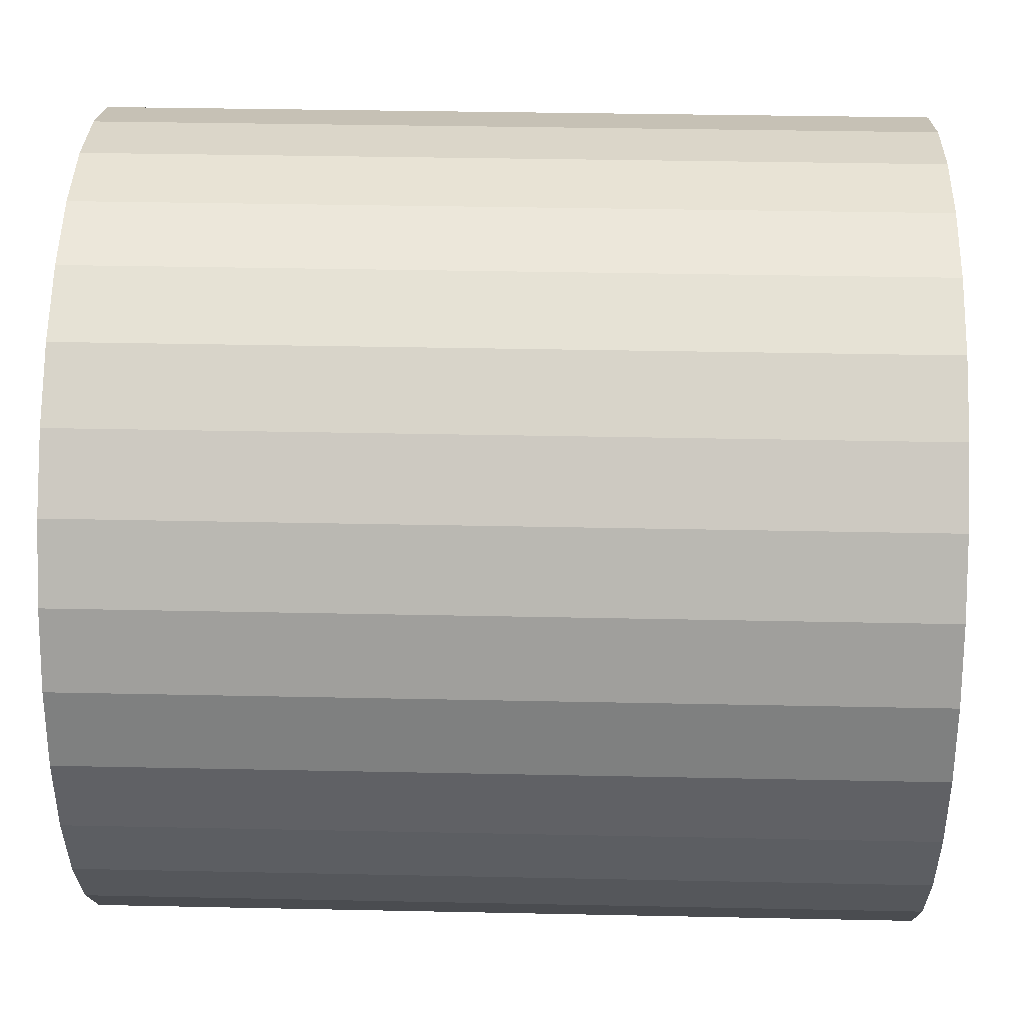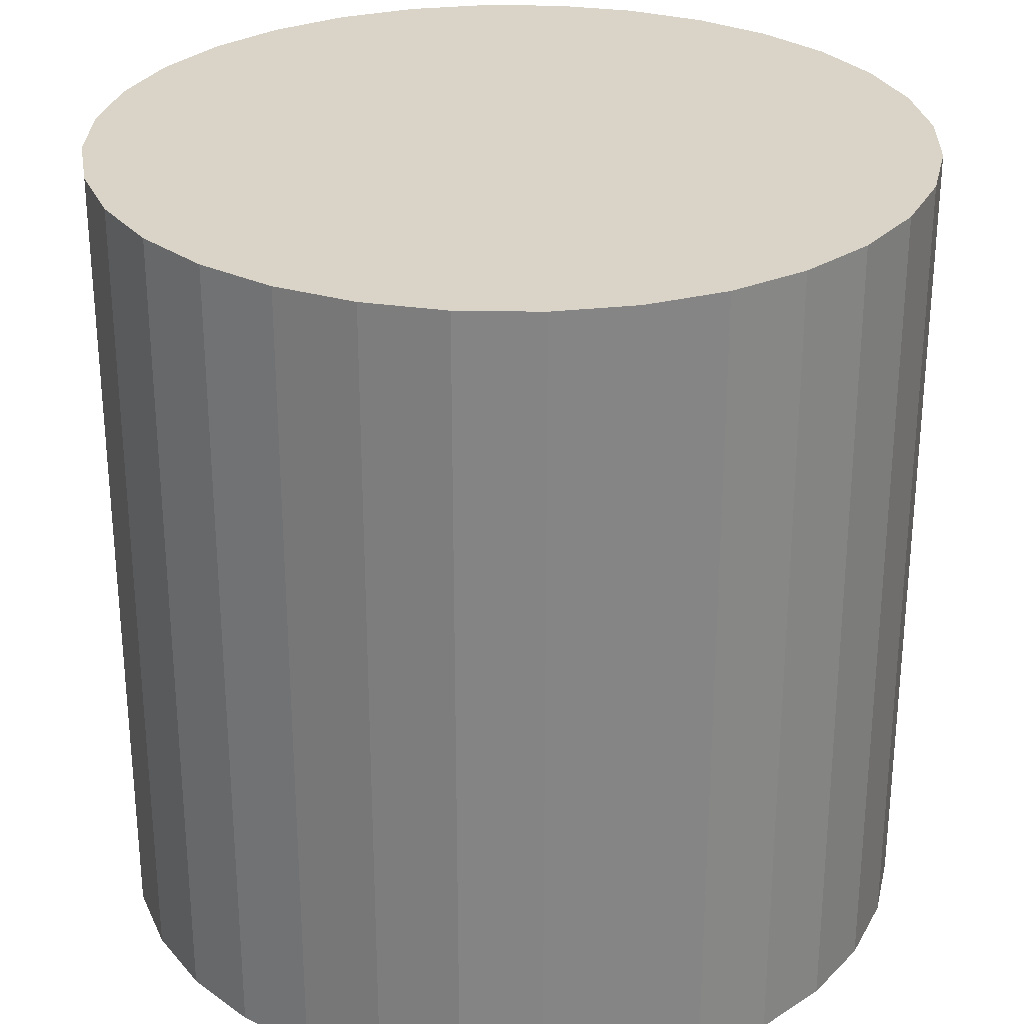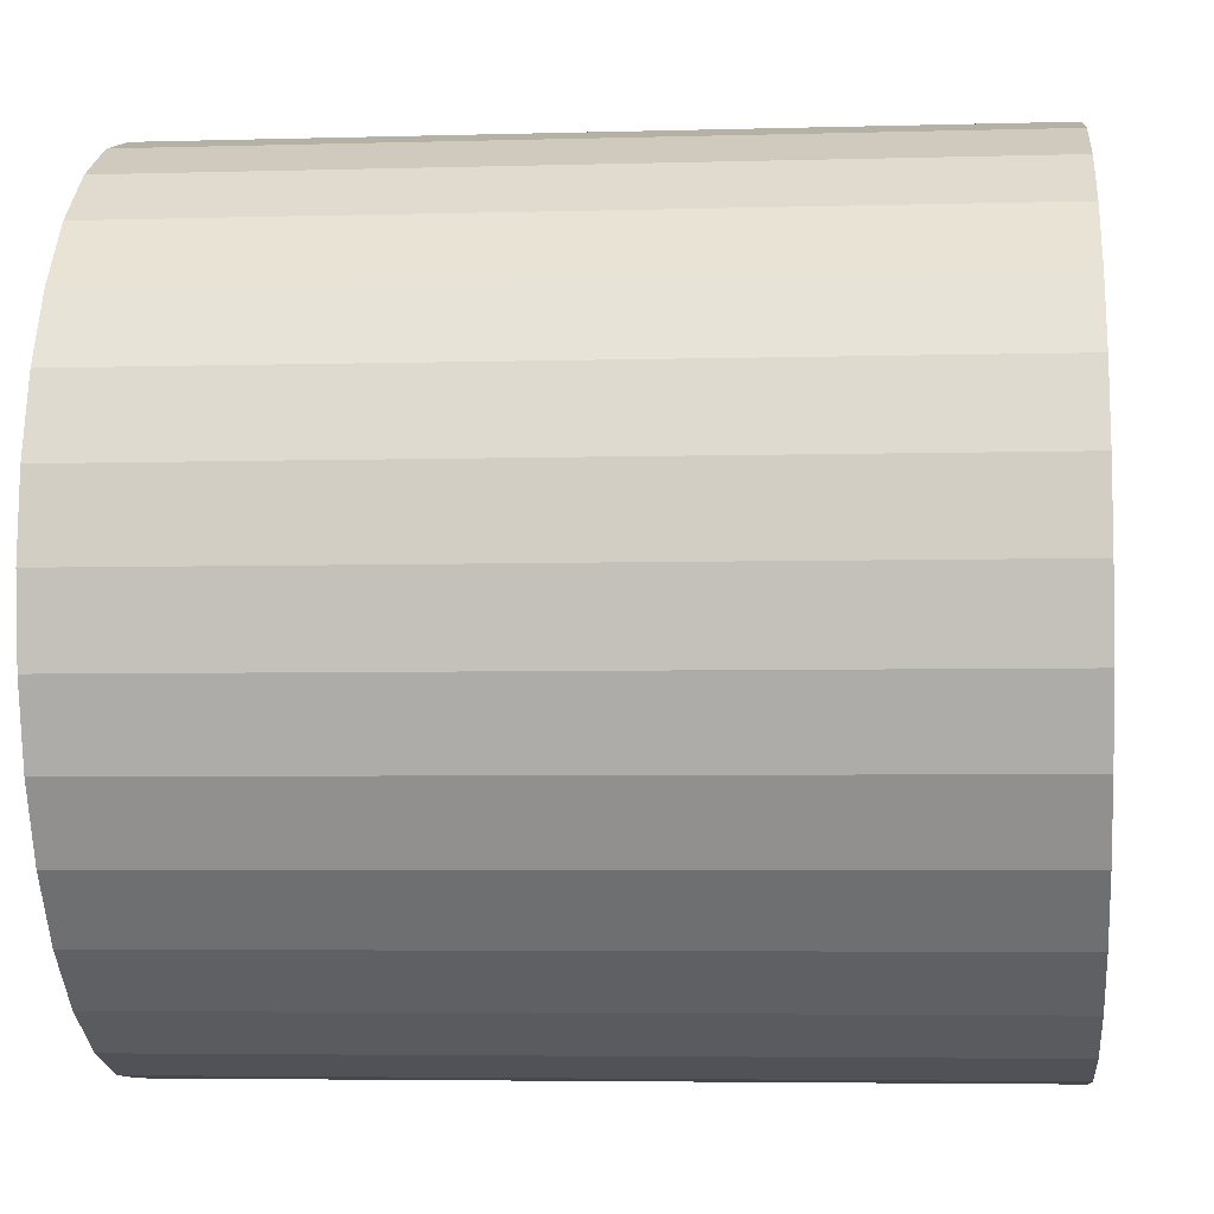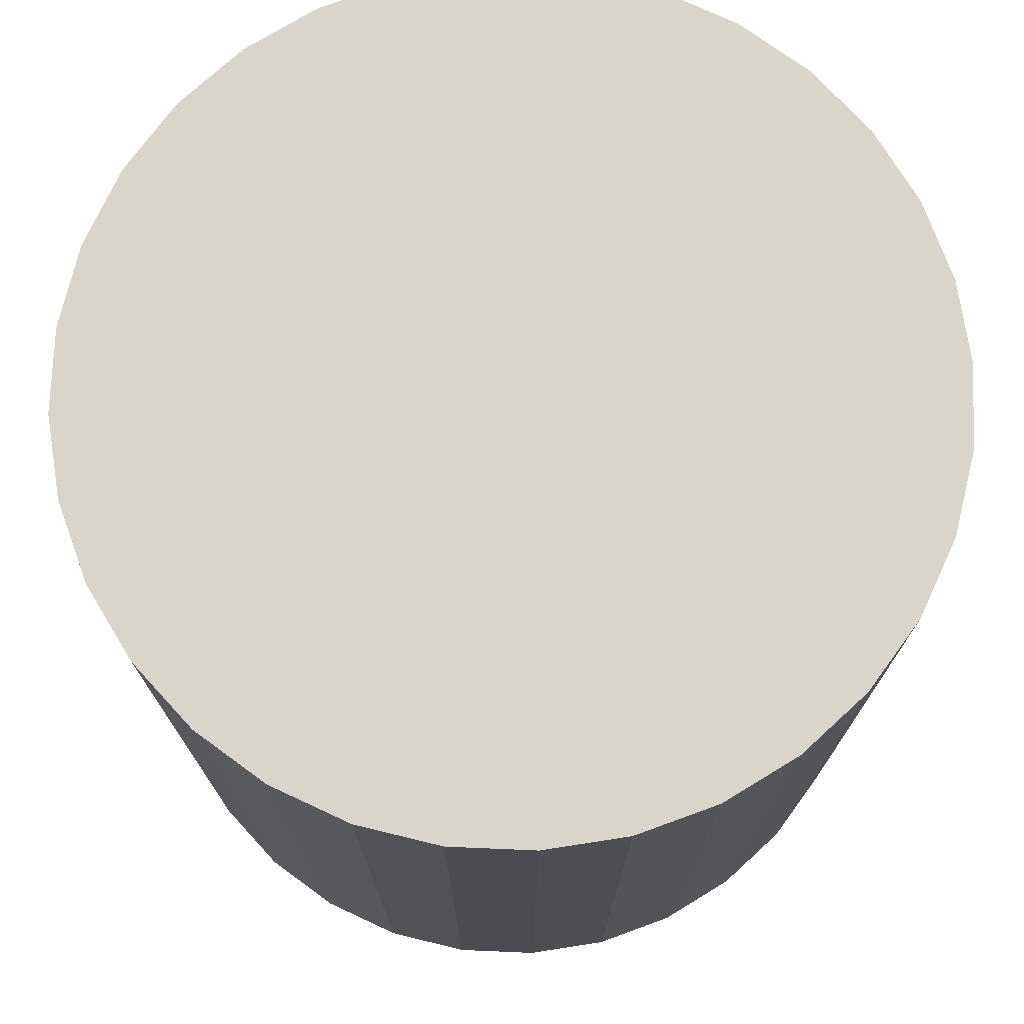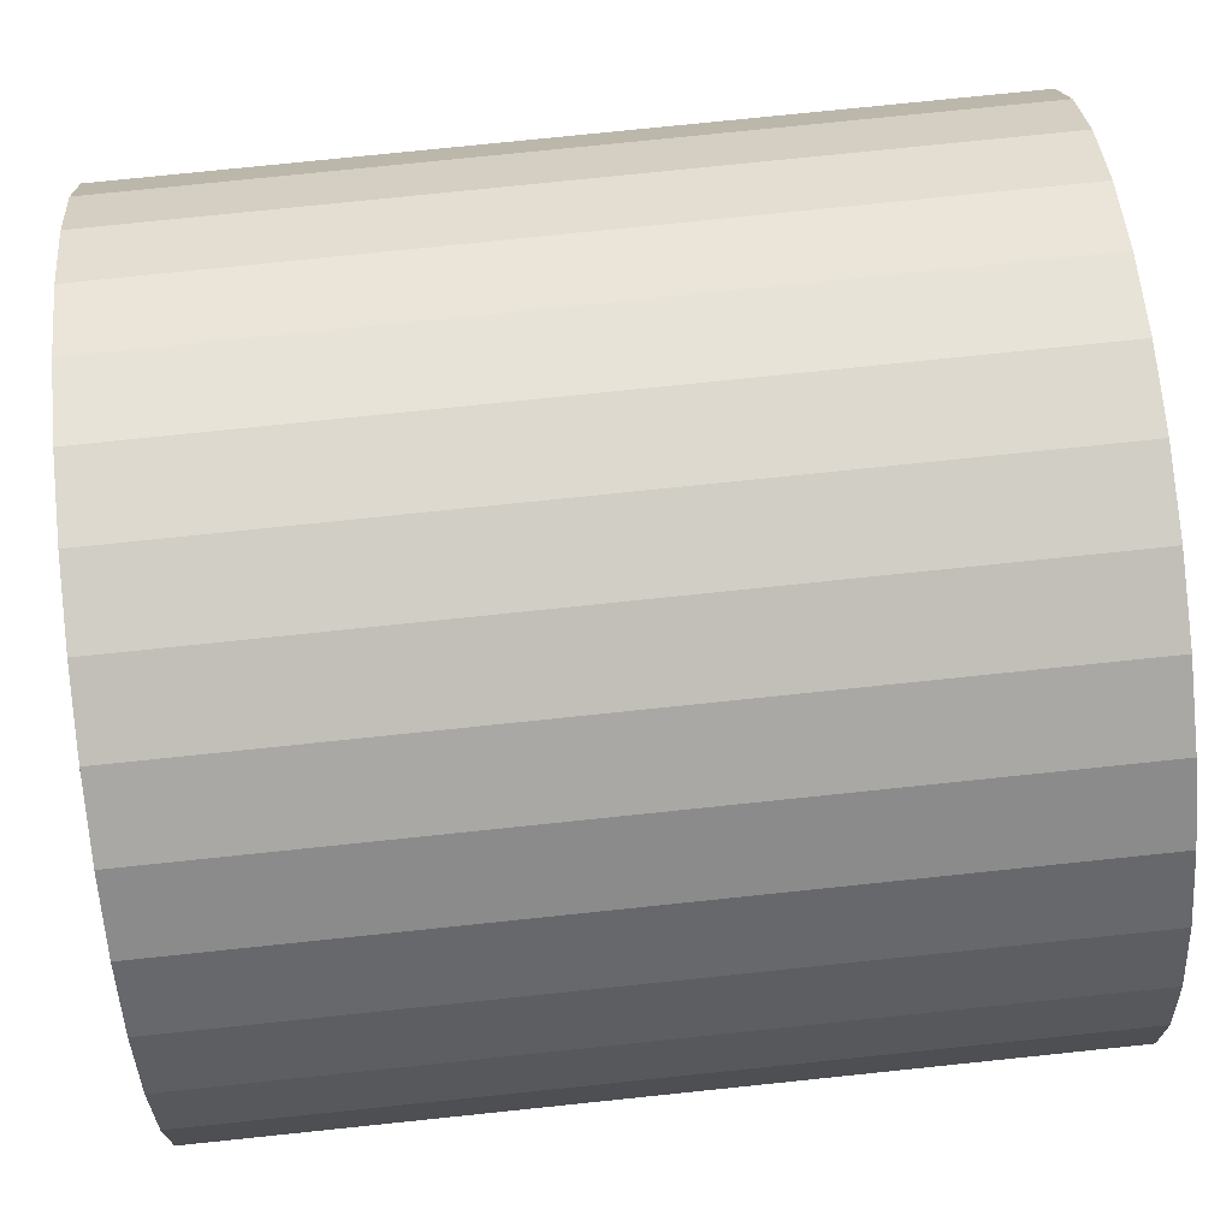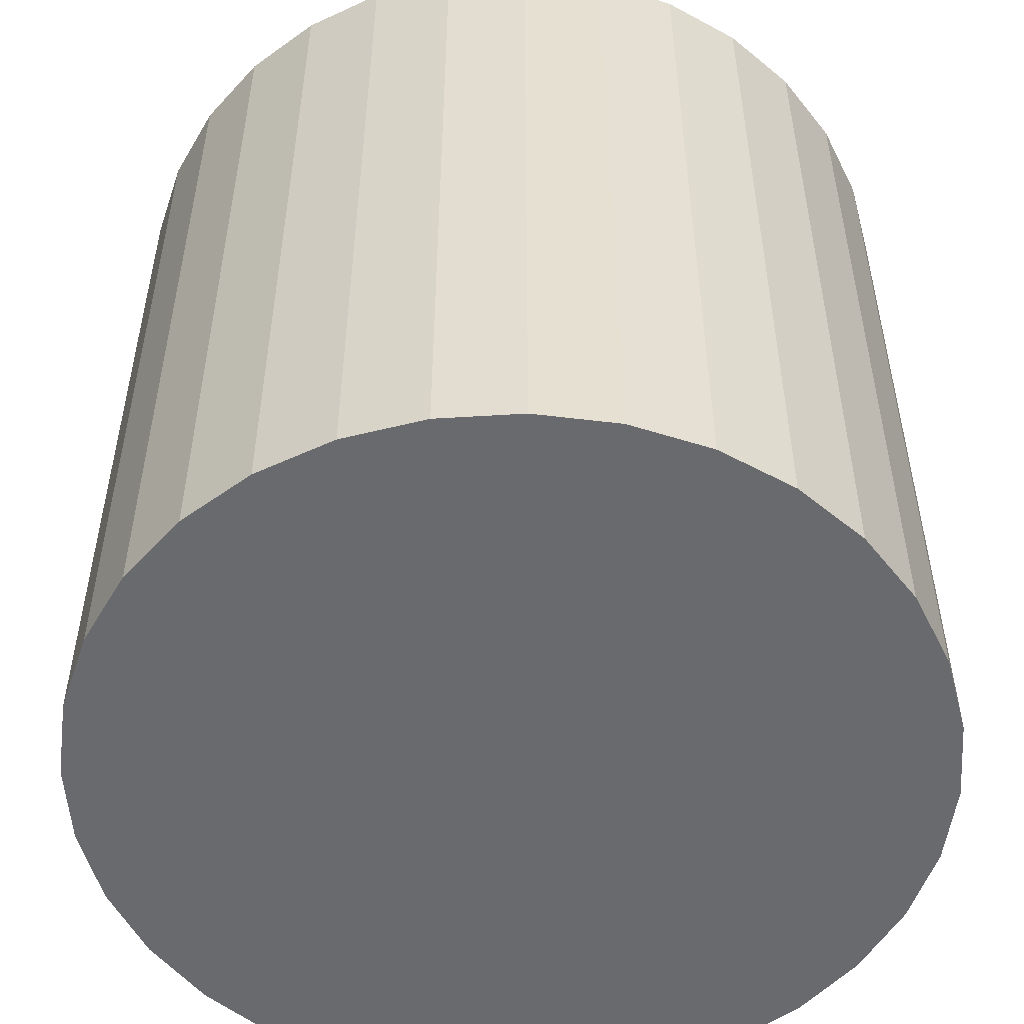
<metadata>
{"format":"obj","ext":"obj","renderer":"f3d","projection":"perspective","resolution":1024,"background":"white","views":[{"elev":35.5,"azim":91.6,"up":"+Z"},{"elev":28.5,"azim":164.6,"up":"+Y"},{"elev":-4.6,"azim":95.3,"up":"+Z"},{"elev":74.6,"azim":41.8,"up":"+Y"},{"elev":77.3,"azim":84.1,"up":"+Z"},{"elev":-53.0,"azim":144.4,"up":"+Y"}]}
</metadata>
<code>
o Cylinder_Cylinder.002
v 0 -0.1286 -0.1286
v 0 0.1286 -0.1286
v 0.02508 -0.1286 -0.1261
v 0.02508 0.1286 -0.1261
v 0.0492 -0.1286 -0.1188
v 0.0492 0.1286 -0.1188
v 0.07143 -0.1286 -0.1069
v 0.07143 0.1286 -0.1069
v 0.09092 -0.1286 -0.09092
v 0.09092 0.1286 -0.09092
v 0.1069 -0.1286 -0.07143
v 0.1069 0.1286 -0.07143
v 0.1188 -0.1286 -0.0492
v 0.1188 0.1286 -0.0492
v 0.1261 -0.1286 -0.02508
v 0.1261 0.1286 -0.02508
v 0.1286 -0.1286 -0
v 0.1286 0.1286 -0
v 0.1261 -0.1286 0.02508
v 0.1261 0.1286 0.02508
v 0.1188 -0.1286 0.0492
v 0.1188 0.1286 0.0492
v 0.1069 -0.1286 0.07143
v 0.1069 0.1286 0.07143
v 0.09092 -0.1286 0.09092
v 0.09092 0.1286 0.09092
v 0.07143 -0.1286 0.1069
v 0.07143 0.1286 0.1069
v 0.0492 -0.1286 0.1188
v 0.0492 0.1286 0.1188
v 0.02508 -0.1286 0.1261
v 0.02508 0.1286 0.1261
v -0 -0.1286 0.1286
v -0 0.1286 0.1286
v -0.02508 -0.1286 0.1261
v -0.02508 0.1286 0.1261
v -0.0492 -0.1286 0.1188
v -0.0492 0.1286 0.1188
v -0.07143 -0.1286 0.1069
v -0.07143 0.1286 0.1069
v -0.09092 -0.1286 0.09092
v -0.09092 0.1286 0.09092
v -0.1069 -0.1286 0.07143
v -0.1069 0.1286 0.07143
v -0.1188 -0.1286 0.0492
v -0.1188 0.1286 0.0492
v -0.1261 -0.1286 0.02508
v -0.1261 0.1286 0.02508
v -0.1286 -0.1286 -0
v -0.1286 0.1286 -0
v -0.1261 -0.1286 -0.02508
v -0.1261 0.1286 -0.02508
v -0.1188 -0.1286 -0.0492
v -0.1188 0.1286 -0.0492
v -0.1069 -0.1286 -0.07143
v -0.1069 0.1286 -0.07143
v -0.09092 -0.1286 -0.09092
v -0.09092 0.1286 -0.09092
v -0.07143 -0.1286 -0.1069
v -0.07143 0.1286 -0.1069
v -0.0492 -0.1286 -0.1188
v -0.0492 0.1286 -0.1188
v -0.02508 -0.1286 -0.1261
v -0.02508 0.1286 -0.1261
f 1 2 4 3
f 3 4 6 5
f 5 6 8 7
f 7 8 10 9
f 9 10 12 11
f 11 12 14 13
f 13 14 16 15
f 15 16 18 17
f 17 18 20 19
f 19 20 22 21
f 21 22 24 23
f 23 24 26 25
f 25 26 28 27
f 27 28 30 29
f 29 30 32 31
f 31 32 34 33
f 33 34 36 35
f 35 36 38 37
f 37 38 40 39
f 39 40 42 41
f 41 42 44 43
f 43 44 46 45
f 45 46 48 47
f 47 48 50 49
f 49 50 52 51
f 51 52 54 53
f 53 54 56 55
f 55 56 58 57
f 57 58 60 59
f 59 60 62 61
f 61 62 64 63
f 63 64 2 1
f 4 2 64 62 60 58 56 54 52 50 48 46 44 42 40 38 36 34 32 30 28 26 24 22 20 18 16 14 12 10 8 6
f 1 3 5 7 9 11 13 15 17 19 21 23 25 27 29 31 33 35 37 39 41 43 45 47 49 51 53 55 57 59 61 63

</code>
